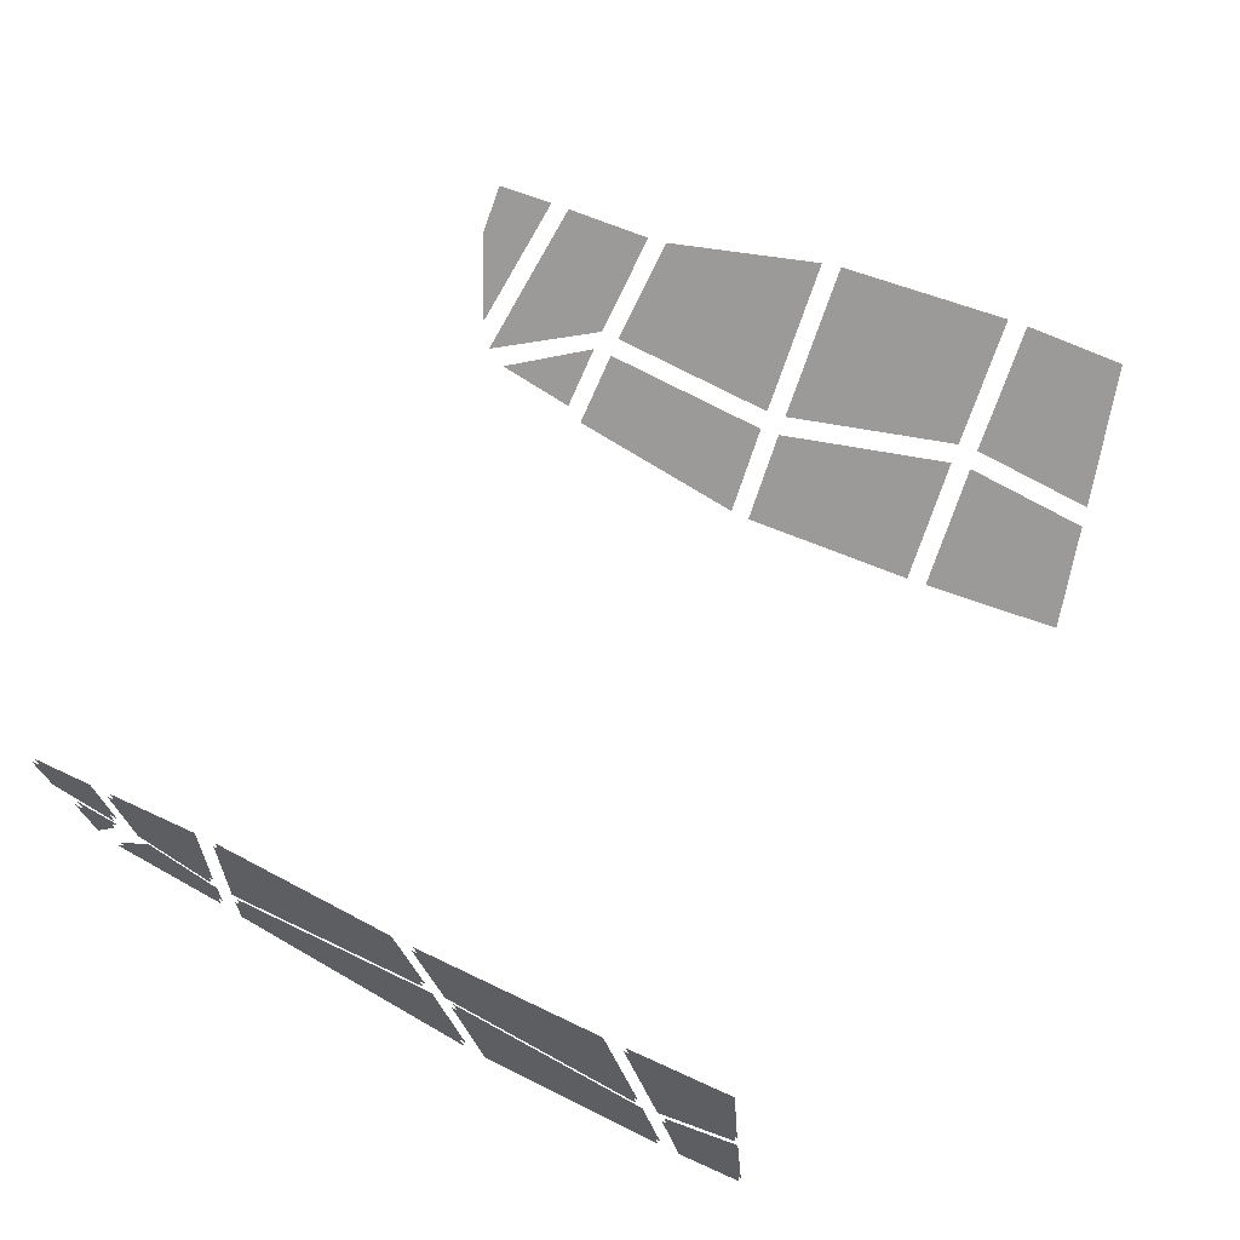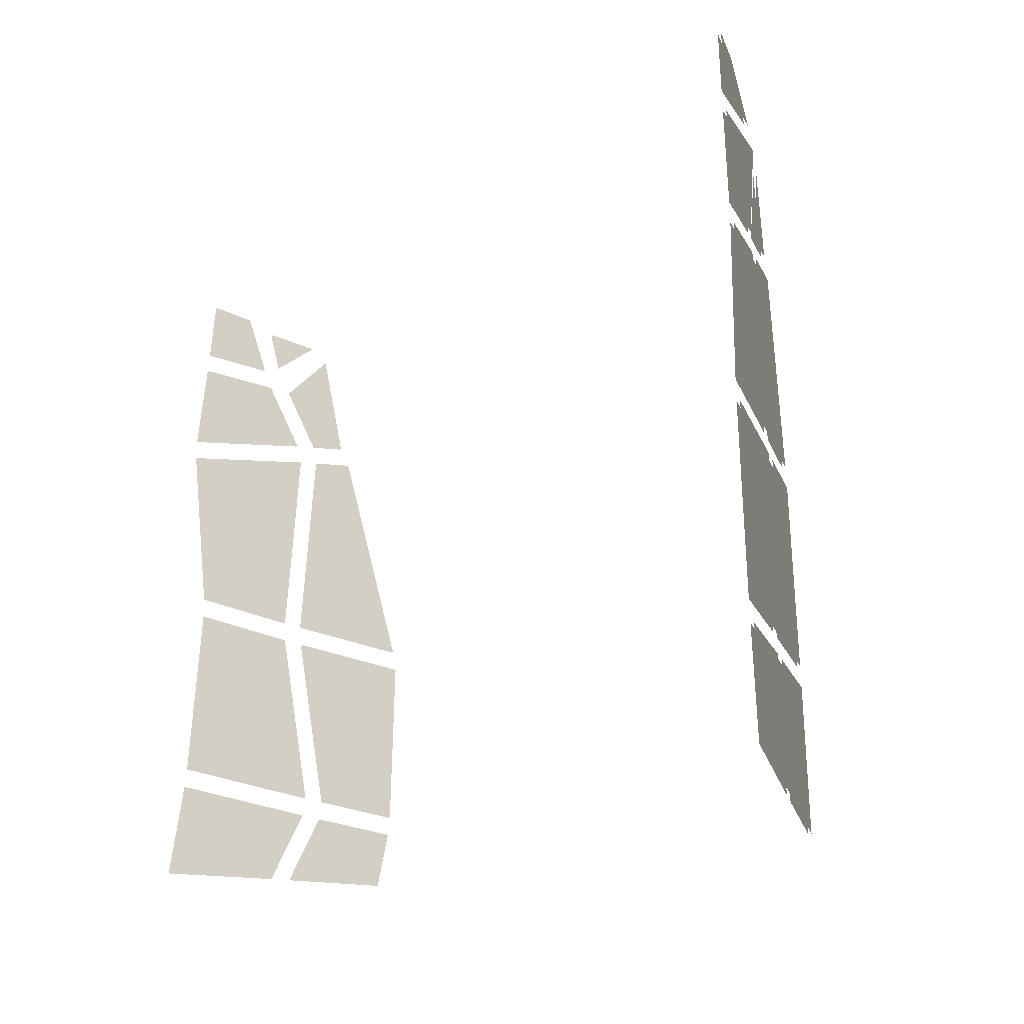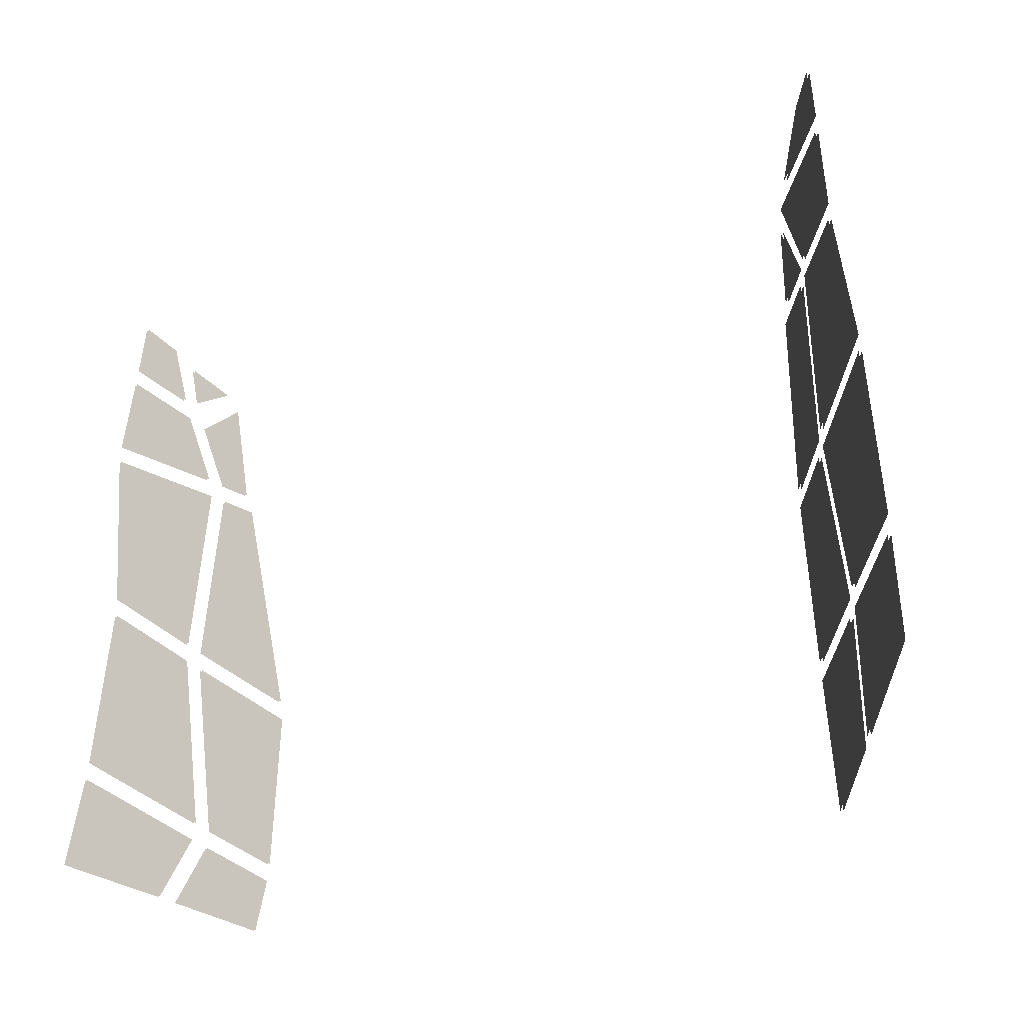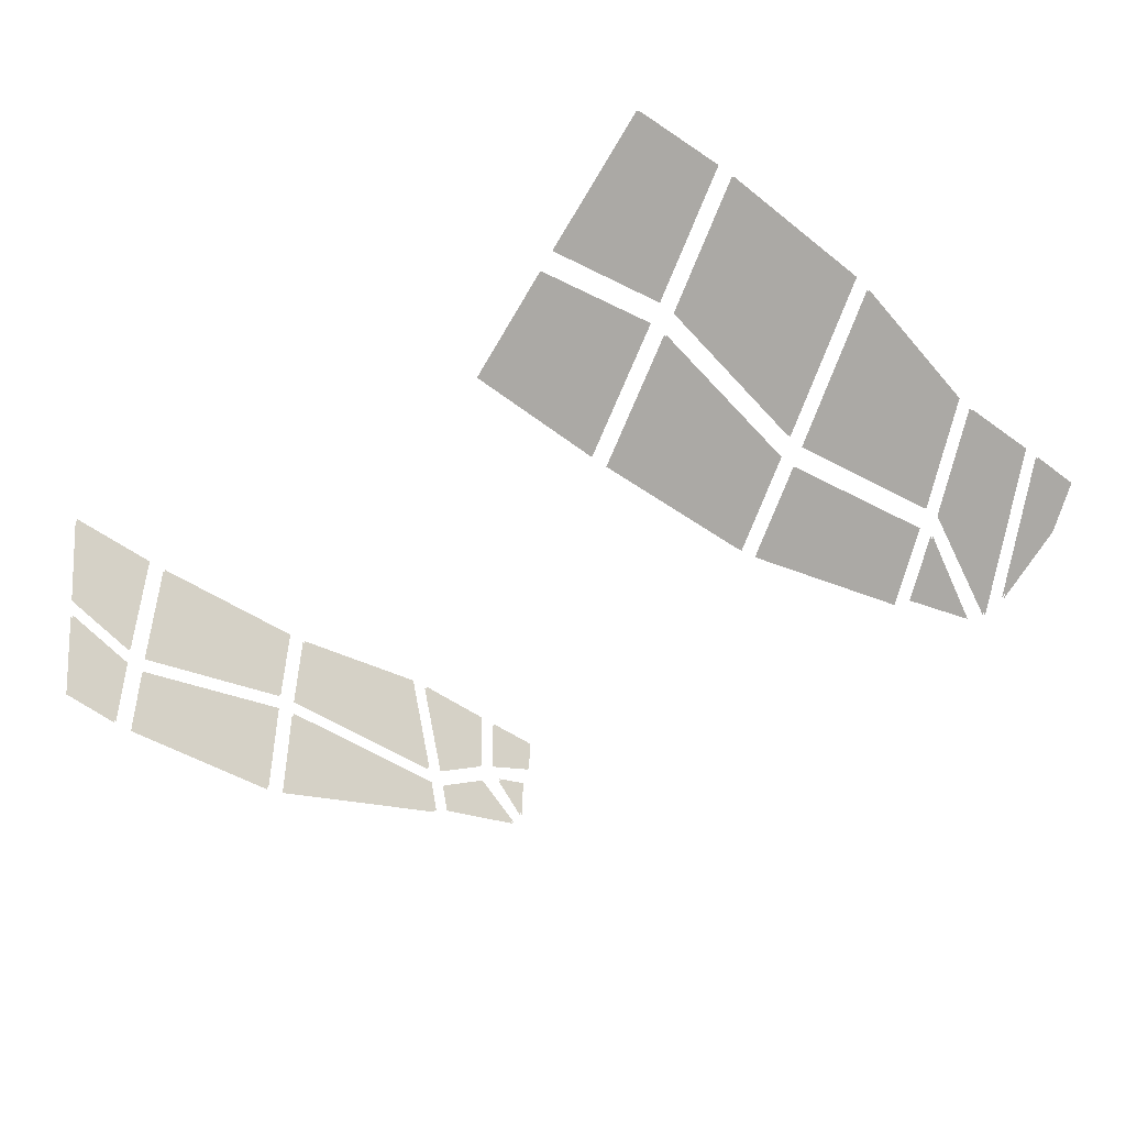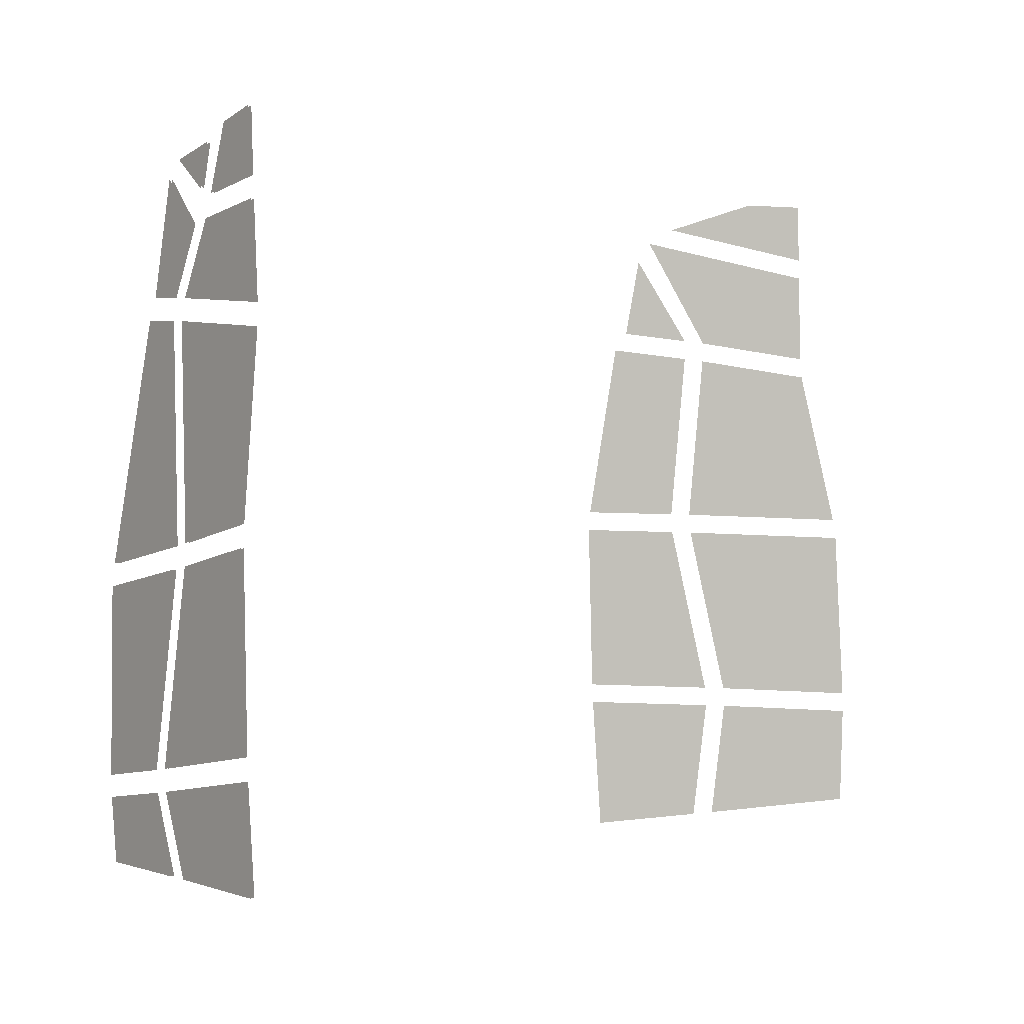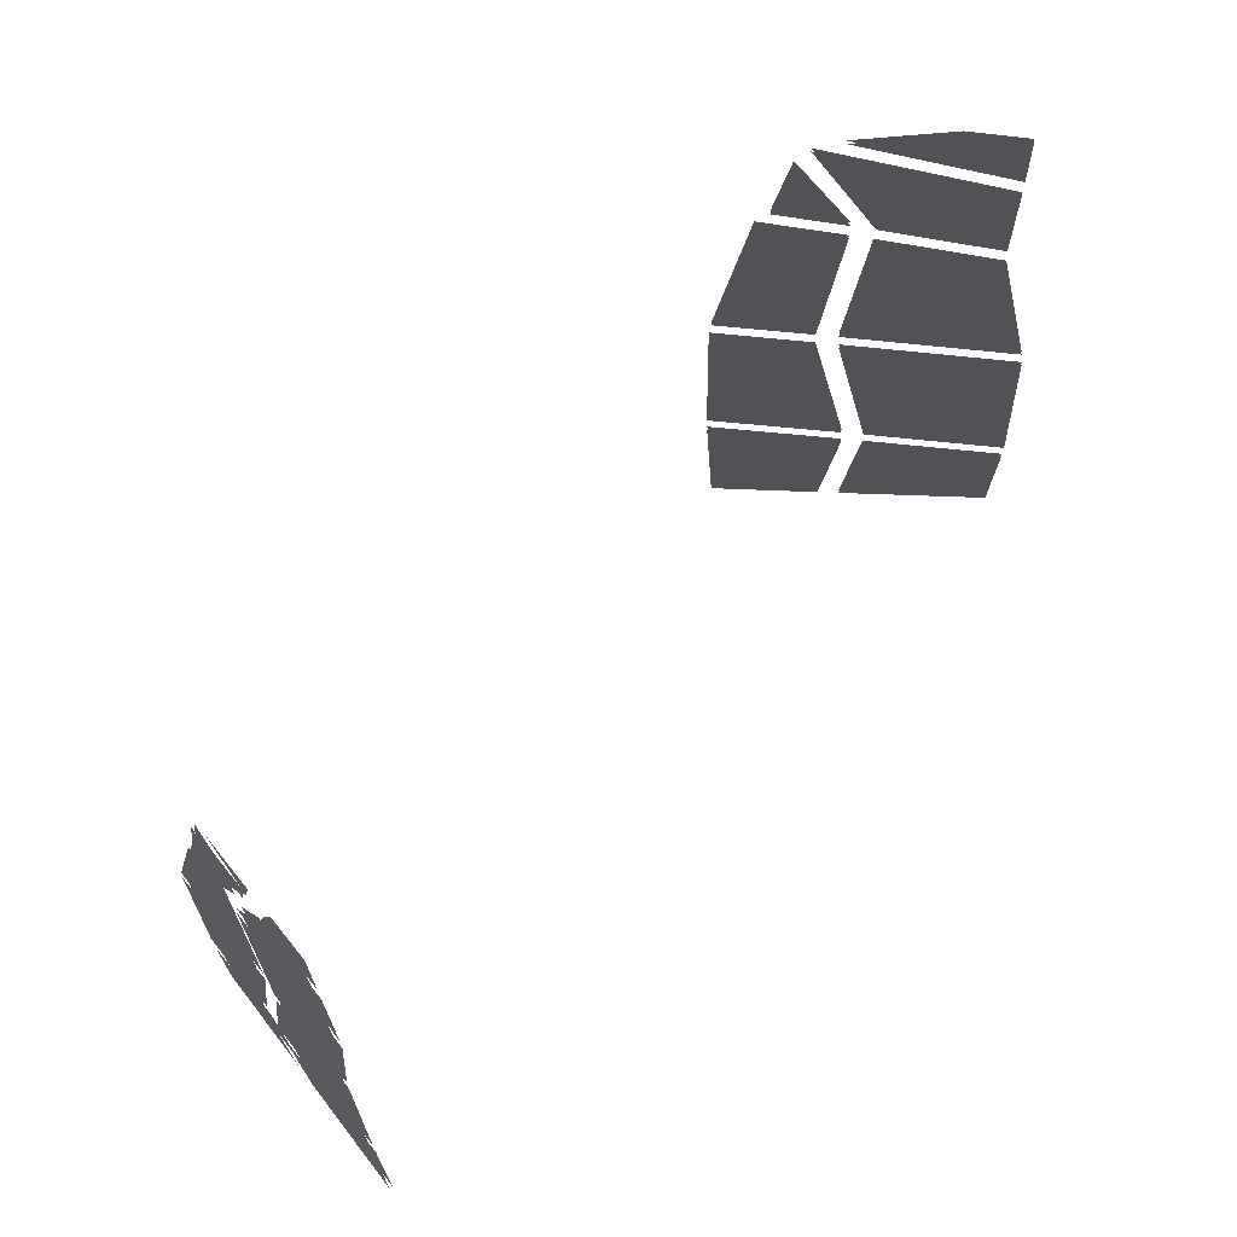
<metadata>
{"format":"obj","ext":"obj","renderer":"f3d","projection":"perspective","resolution":1024,"background":"white","views":[{"elev":54.7,"azim":-62.5,"up":"+Z"},{"elev":-17.3,"azim":53.0,"up":"+Y"},{"elev":-31.9,"azim":33.8,"up":"+Y"},{"elev":-36.2,"azim":47.4,"up":"+Z"},{"elev":-1.0,"azim":-45.3,"up":"+Y"},{"elev":67.2,"azim":-46.9,"up":"+Y"}]}
</metadata>
<code>
o Cabinet.003_Cube.007
v 0.6855 1.614 0.5709
v 0.5566 1.667 0.4086
v 0.6331 1.705 0.5089
v 0.6819 1.7 0.5711
v 0.7477 0.9041 0.6108
v 0.6277 0.911 0.4574
v 0.5879 1.168 0.4208
v 0.734 1.159 0.6075
v 0.7306 1.188 0.6048
v 0.5858 1.198 0.4197
v 0.5928 1.45 0.4429
v 0.6931 1.422 0.5699
v 0.7498 0.7304 0.6037
v 0.6212 0.7058 0.4376
v 0.6292 0.8815 0.4576
v 0.7486 0.8745 0.6104
v 0.6907 1.452 0.5685
v 0.5924 1.48 0.4441
v 0.5341 1.645 0.3785
v 0.6867 1.584 0.5707
v 0.6109 0.8821 0.4342
v 0.6027 0.7024 0.4137
v 0.5083 0.6853 0.2917
v 0.4956 0.8862 0.2867
v 0.5238 1.615 0.3637
v 0.574 1.484 0.4207
v 0.5141 1.497 0.3447
v 0.5692 1.169 0.3969
v 0.609 0.9117 0.4335
v 0.494 0.9158 0.2864
v 0.4842 1.172 0.2882
v 0.5746 1.454 0.4198
v 0.5675 1.198 0.3964
v 0.4848 1.202 0.2905
v 0.504 1.47 0.3302
v 0.6821 1.614 0.5736
v 0.5531 1.667 0.4113
v 0.6297 1.705 0.5116
v 0.6785 1.7 0.5738
v 0.7443 0.9039 0.6135
v 0.6243 0.9109 0.4602
v 0.5844 1.168 0.4235
v 0.7305 1.159 0.6102
v 0.7271 1.188 0.6075
v 0.5823 1.197 0.4224
v 0.5893 1.45 0.4456
v 0.6897 1.422 0.5726
v 0.7463 0.7302 0.6064
v 0.6177 0.7056 0.4403
v 0.6257 0.8813 0.4603
v 0.7452 0.8744 0.6131
v 0.6873 1.452 0.5712
v 0.589 1.48 0.4468
v 0.5306 1.645 0.3812
v 0.6832 1.584 0.5734
v 0.6074 0.882 0.4369
v 0.5993 0.7023 0.4165
v 0.5048 0.6852 0.2944
v 0.4921 0.8861 0.2894
v 0.5204 1.615 0.3664
v 0.5705 1.484 0.4234
v 0.5106 1.497 0.3474
v 0.5657 1.169 0.3996
v 0.6056 0.9116 0.4363
v 0.4906 0.9157 0.2891
v 0.4807 1.172 0.2909
v 0.5712 1.454 0.4225
v 0.5641 1.198 0.3991
v 0.4813 1.202 0.2932
v 0.5005 1.47 0.3329
f 34 35 32 33
f 27 25 26
f 30 31 28 29
f 2 3 4 1
f 23 24 21 22
f 20 17 18 19
f 16 13 14 15
f 12 9 10 11
f 8 5 6 7
f 69 68 67 70
f 62 61 60
f 65 64 63 66
f 37 36 39 38
f 58 57 56 59
f 55 54 53 52
f 51 50 49 48
f 47 46 45 44
f 43 42 41 40
o Cabinet.006_Cube.015
v -0.4879 1.47 0.4111
v -0.4957 1.465 0.4602
v -0.5022 1.556 0.5092
v -0.4913 1.622 0.4453
v -0.4838 0.7217 0.321
v -0.5081 0.7208 0.4757
v -0.4992 0.8232 0.4278
v -0.4801 0.807 0.3052
v -0.4757 1.12 0.3037
v -0.502 1.144 0.4728
v -0.4952 1.436 0.4546
v -0.486 1.441 0.3968
v -0.4793 0.8364 0.3023
v -0.4982 0.8525 0.424
v -0.502 1.114 0.4704
v -0.4753 1.09 0.2982
v -0.495 1.644 0.4708
v -0.5049 1.598 0.5301
v -0.5065 1.656 0.5454
v -0.5067 1.118 0.5008
v -0.5029 0.8565 0.4544
v -0.5345 0.8866 0.6578
v -0.5288 1.141 0.6428
v -0.5076 1.559 0.544
v -0.5007 1.462 0.4919
v -0.5289 1.441 0.6692
v -0.5252 1.57 0.6569
v -0.5128 1.675 0.5869
v -0.5092 1.589 0.5564
v -0.5244 1.599 0.6543
v -0.5222 1.686 0.6475
v -0.5039 0.8273 0.4583
v -0.5132 0.7207 0.5081
v -0.5402 0.7182 0.6793
v -0.5354 0.8572 0.6607
v -0.4999 1.433 0.4841
v -0.5065 1.148 0.5019
v -0.5284 1.171 0.6432
v -0.5293 1.411 0.6693
v -0.4836 1.47 0.4117
v -0.4914 1.465 0.4609
v -0.4979 1.556 0.5099
v -0.4869 1.622 0.446
v -0.4794 0.7216 0.3217
v -0.5038 0.7208 0.4763
v -0.4949 0.8232 0.4285
v -0.4758 0.807 0.3059
v -0.4714 1.12 0.3044
v -0.4977 1.144 0.4735
v -0.4909 1.436 0.4553
v -0.4817 1.441 0.3975
v -0.475 0.8364 0.303
v -0.4939 0.8525 0.4247
v -0.4977 1.114 0.471
v -0.4709 1.09 0.2989
v -0.4906 1.643 0.4715
v -0.5006 1.598 0.5308
v -0.5022 1.656 0.5461
v -0.5024 1.118 0.5014
v -0.4986 0.8565 0.4551
v -0.5302 0.8866 0.6585
v -0.5244 1.141 0.6435
v -0.5033 1.559 0.5447
v -0.4964 1.462 0.4926
v -0.5245 1.441 0.6699
v -0.5209 1.569 0.6576
v -0.5085 1.675 0.5876
v -0.5048 1.589 0.5571
v -0.5201 1.599 0.655
v -0.5178 1.686 0.6482
v -0.4996 0.8272 0.4589
v -0.5089 0.7206 0.5088
v -0.5358 0.7182 0.6799
v -0.531 0.8572 0.6614
v -0.4955 1.433 0.4848
v -0.5022 1.148 0.5025
v -0.5241 1.171 0.6439
v -0.525 1.411 0.67
f 101 98 99 100
f 89 87 88
f 86 83 84 85
f 82 79 80 81
f 78 75 76 77
f 74 71 72 73
f 104 105 102 103
f 96 97 94 95
f 108 109 106 107
f 92 93 90 91
f 140 139 138 137
f 128 127 126
f 125 124 123 122
f 121 120 119 118
f 117 116 115 114
f 113 112 111 110
f 143 142 141 144
f 135 134 133 136
f 147 146 145 148
f 131 130 129 132

</code>
